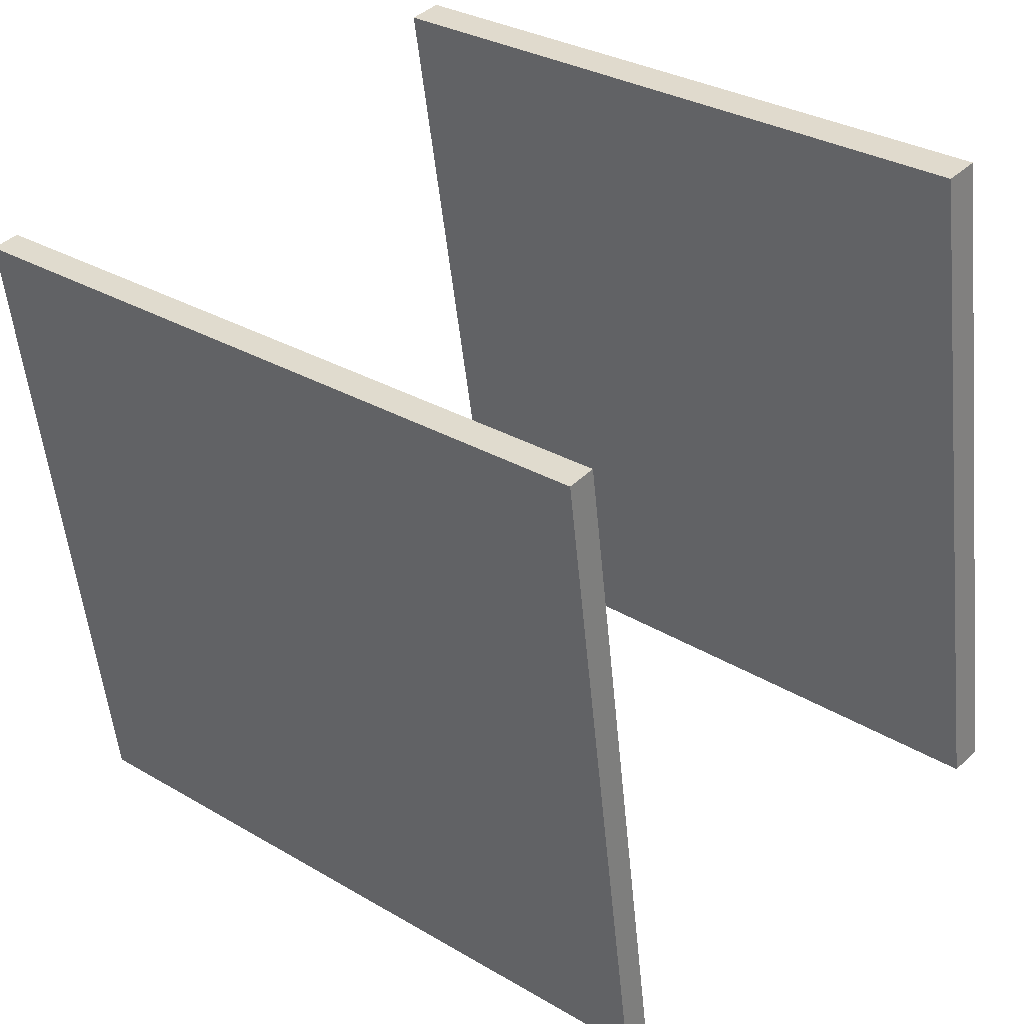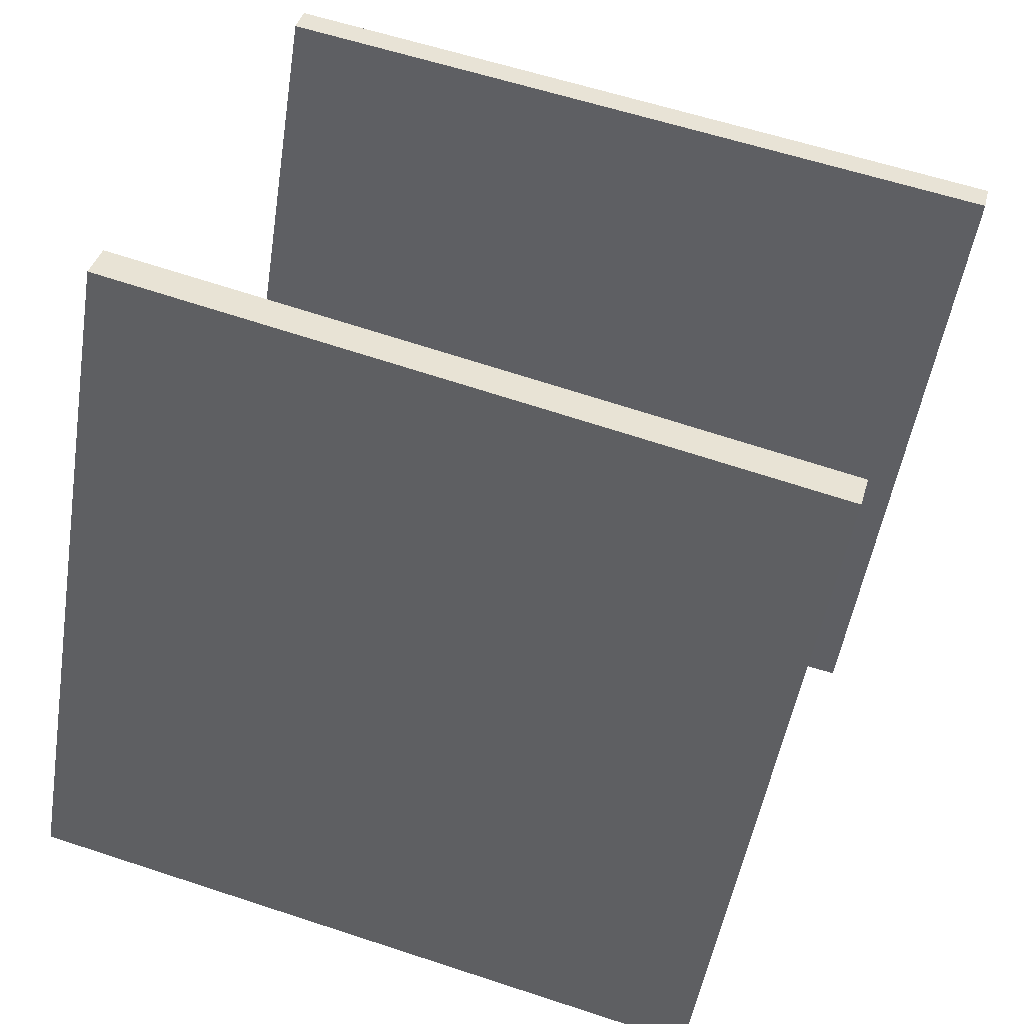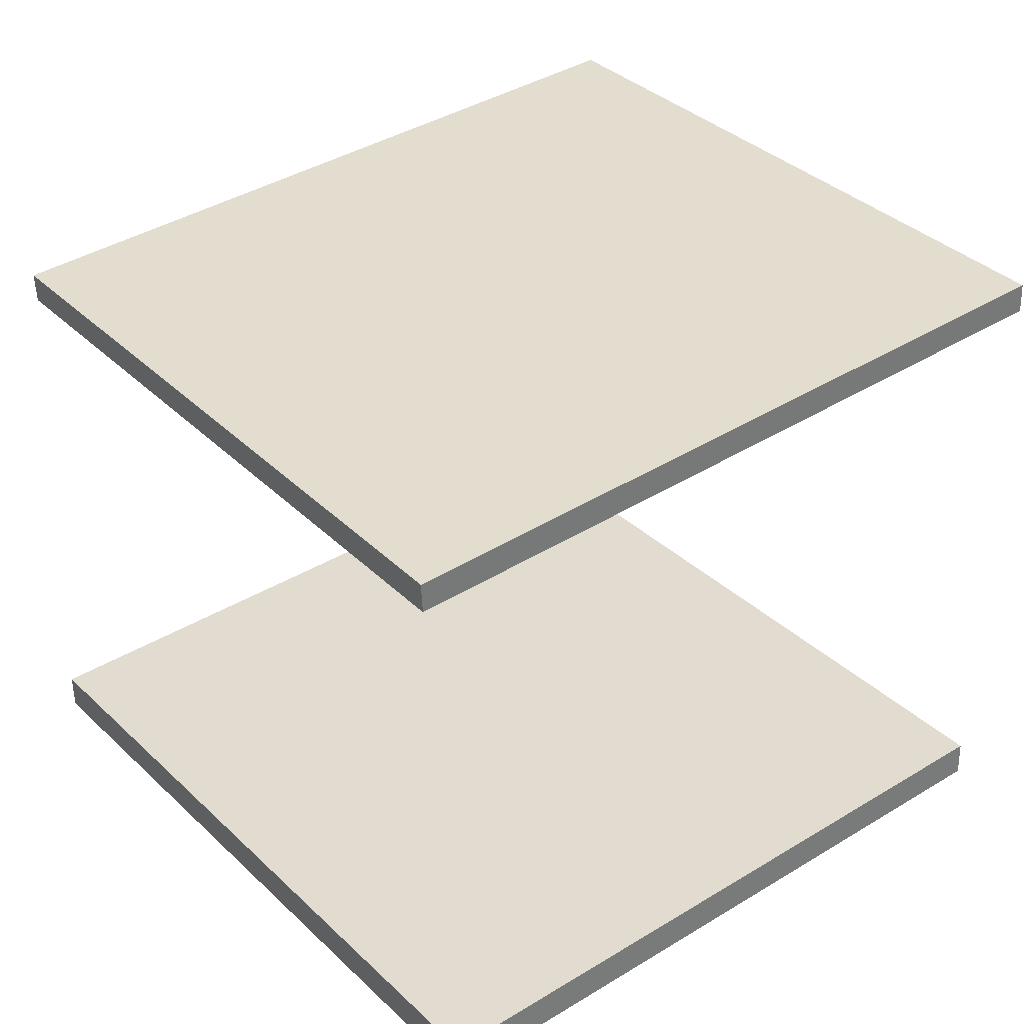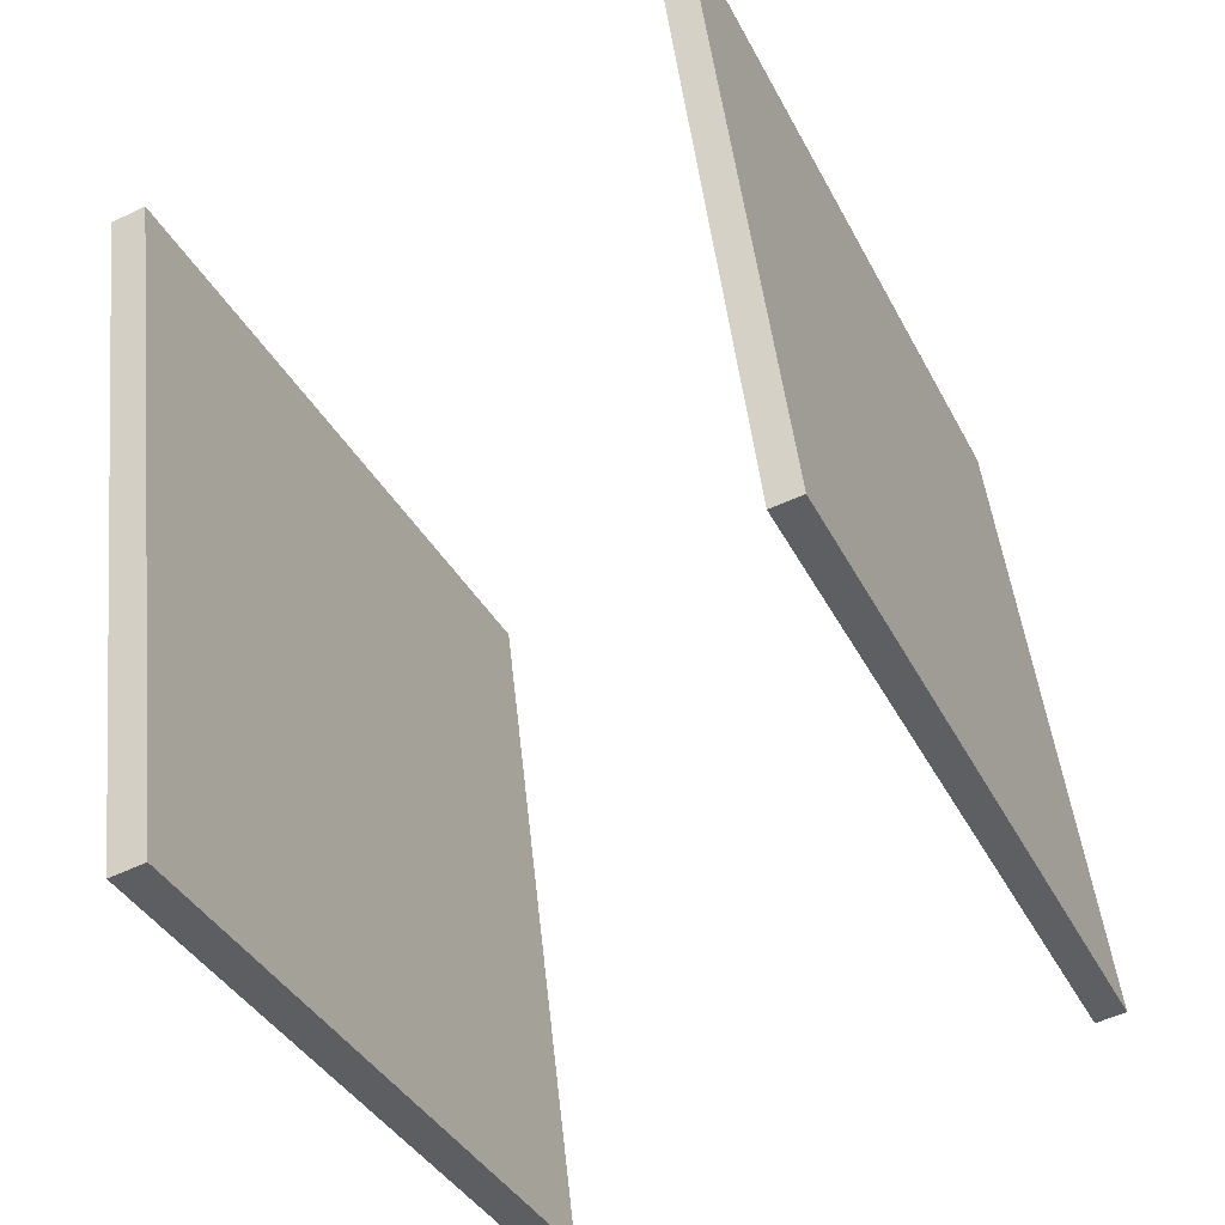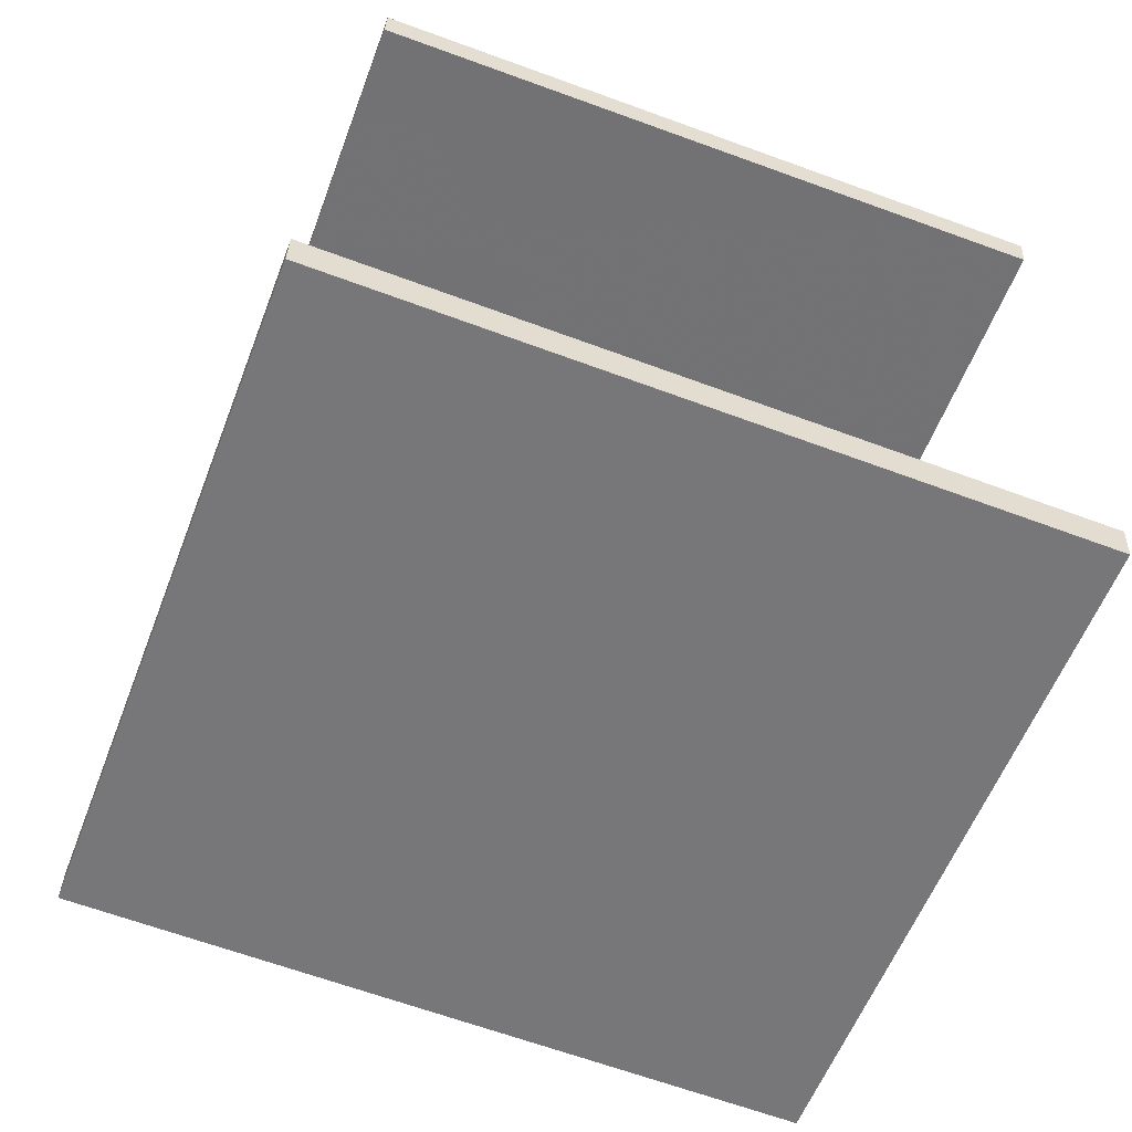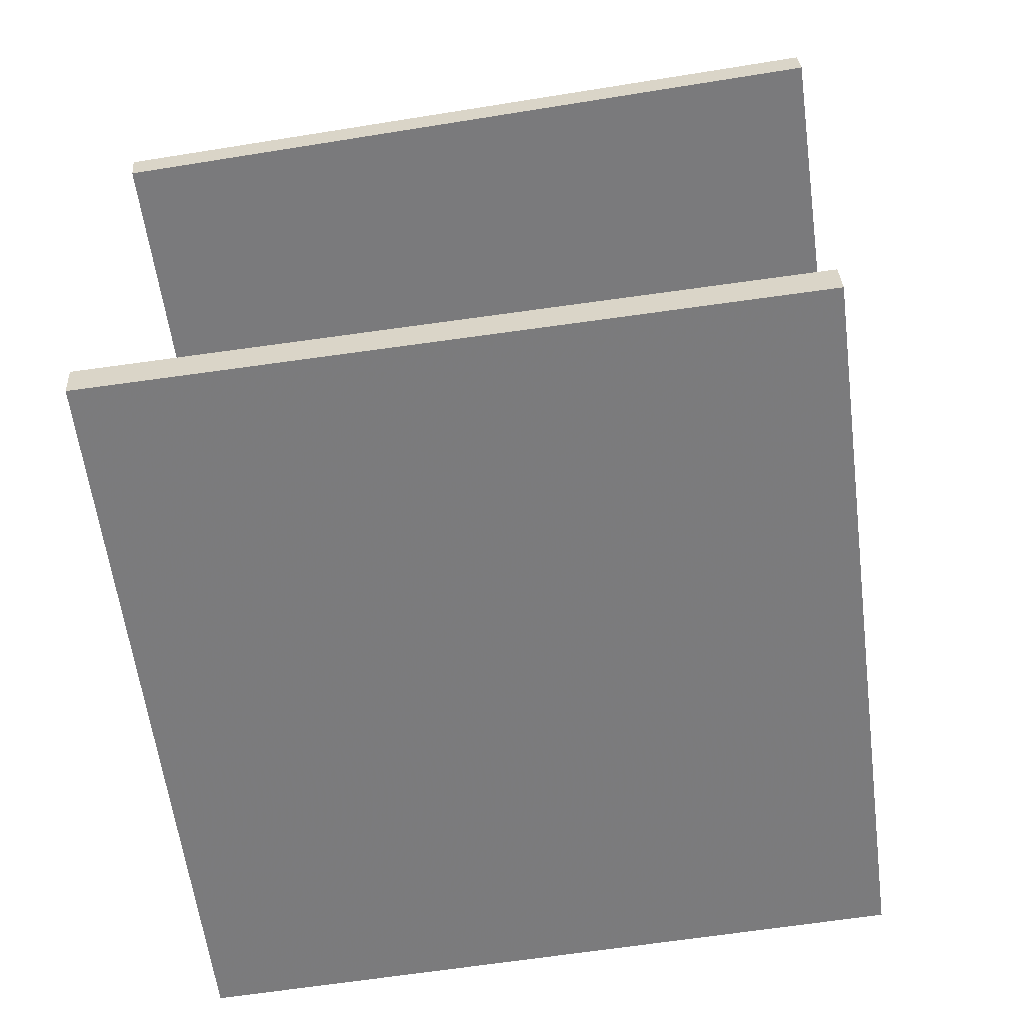
<metadata>
{"format":"obj","ext":"obj","renderer":"f3d","projection":"perspective","resolution":1024,"background":"white","views":[{"elev":44.1,"azim":-135.8,"up":"+Z"},{"elev":36.2,"azim":17.5,"up":"+Z"},{"elev":32.4,"azim":-28.3,"up":"+Y"},{"elev":-49.6,"azim":119.3,"up":"+Z"},{"elev":-59.3,"azim":-100.6,"up":"+Y"},{"elev":-59.2,"azim":17.3,"up":"+Y"}]}
</metadata>
<code>
v -0.4269 -0.2541 -0.3071
v -0.2995 -0.2695 0.4069
v 0.2501 -0.2243 -0.4272
v 0.3774 -0.2398 0.2868
v -0.4255 -0.2896 -0.3081
v -0.2982 -0.305 0.4059
v 0.2515 -0.2598 -0.4282
v 0.3788 -0.2753 0.2858
f 1.0 7.0 5.0
f 1.0 3.0 7.0
f 1.0 4.0 3.0
f 1.0 2.0 4.0
f 3.0 8.0 7.0
f 3.0 4.0 8.0
f 5.0 7.0 8.0
f 5.0 8.0 6.0
f 1.0 5.0 6.0
f 1.0 6.0 2.0
f 2.0 6.0 8.0
f 2.0 8.0 4.0
v -0.4274 0.2515 -0.2627
v -0.3178 0.2295 0.3912
v -0.4293 0.2805 -0.2614
v -0.3197 0.2586 0.3925
v 0.2866 0.3038 -0.3806
v 0.3962 0.2819 0.2732
v 0.2847 0.3329 -0.3793
v 0.3943 0.3109 0.2745
f 9.0 15.0 13.0
f 9.0 11.0 15.0
f 9.0 12.0 11.0
f 9.0 10.0 12.0
f 11.0 16.0 15.0
f 11.0 12.0 16.0
f 13.0 15.0 16.0
f 13.0 16.0 14.0
f 9.0 13.0 14.0
f 9.0 14.0 10.0
f 10.0 14.0 16.0
f 10.0 16.0 12.0

</code>
